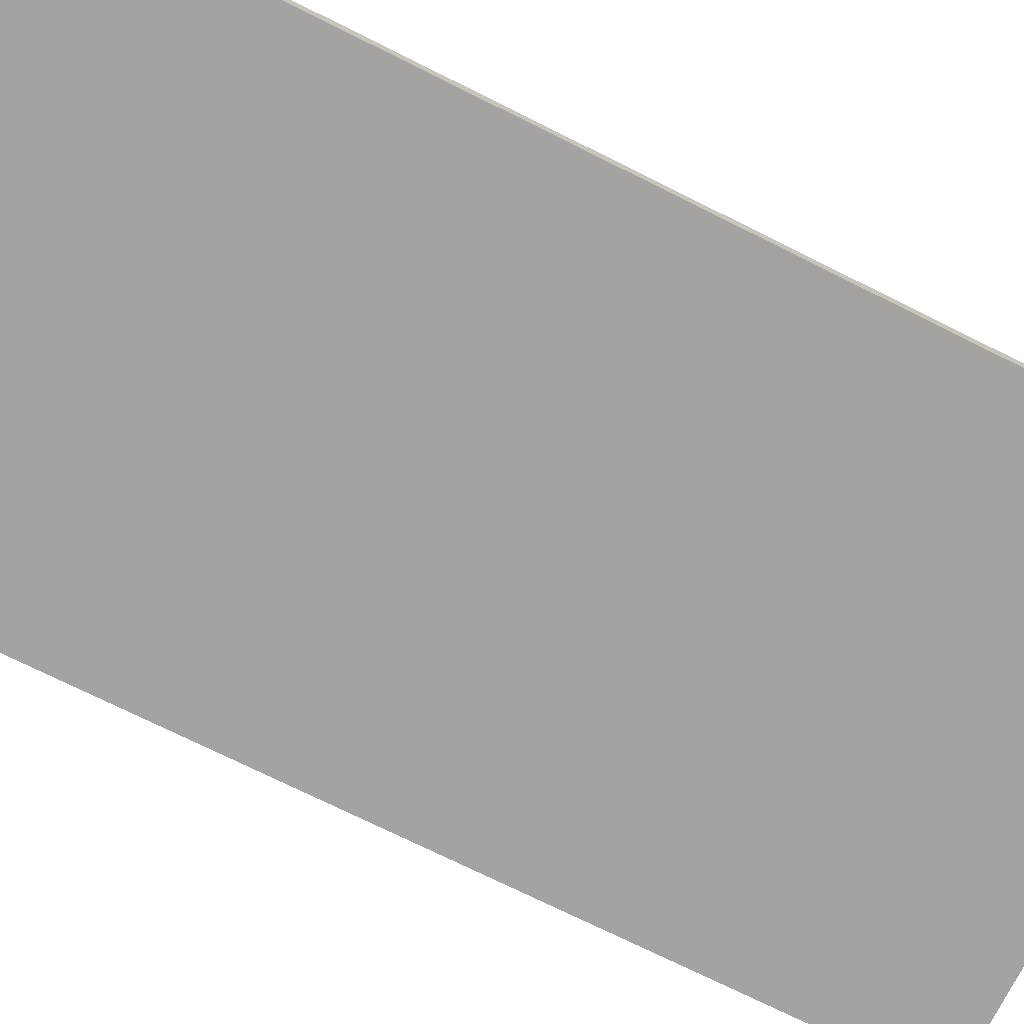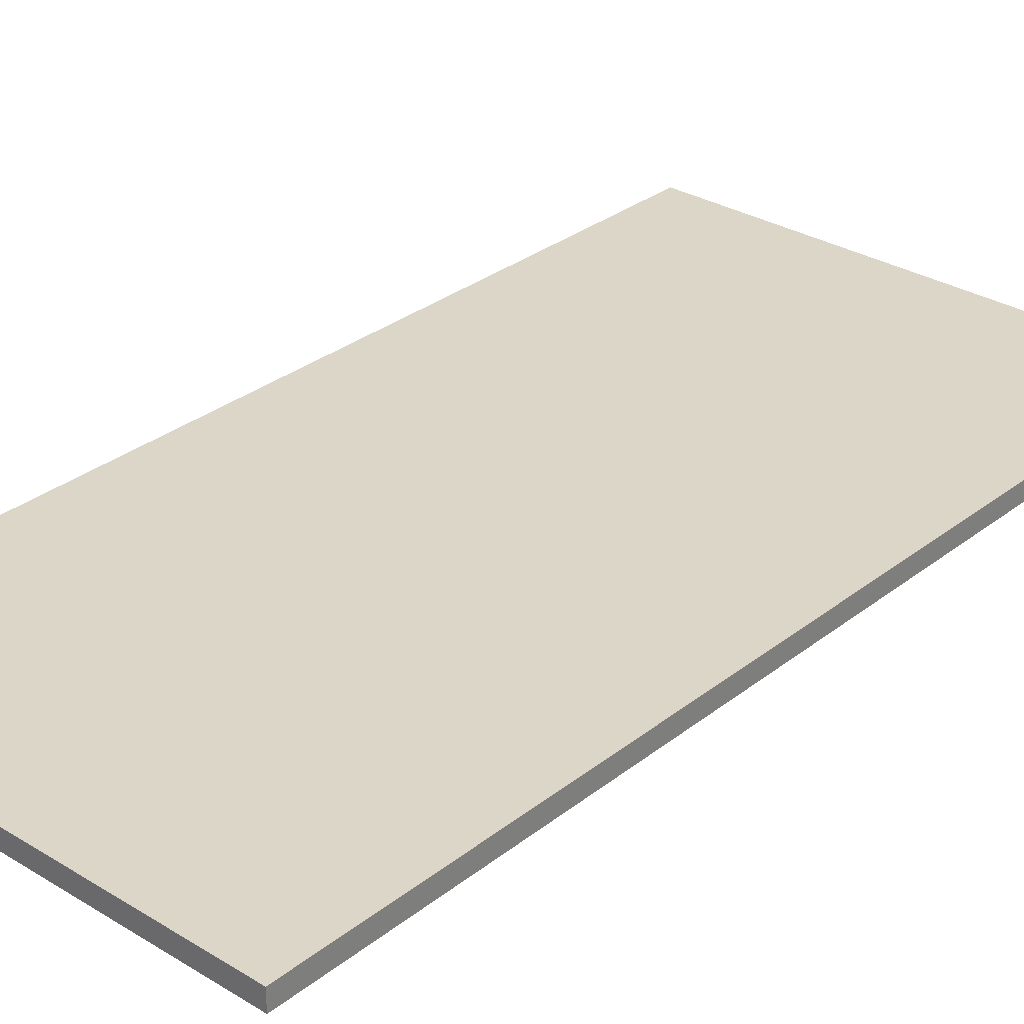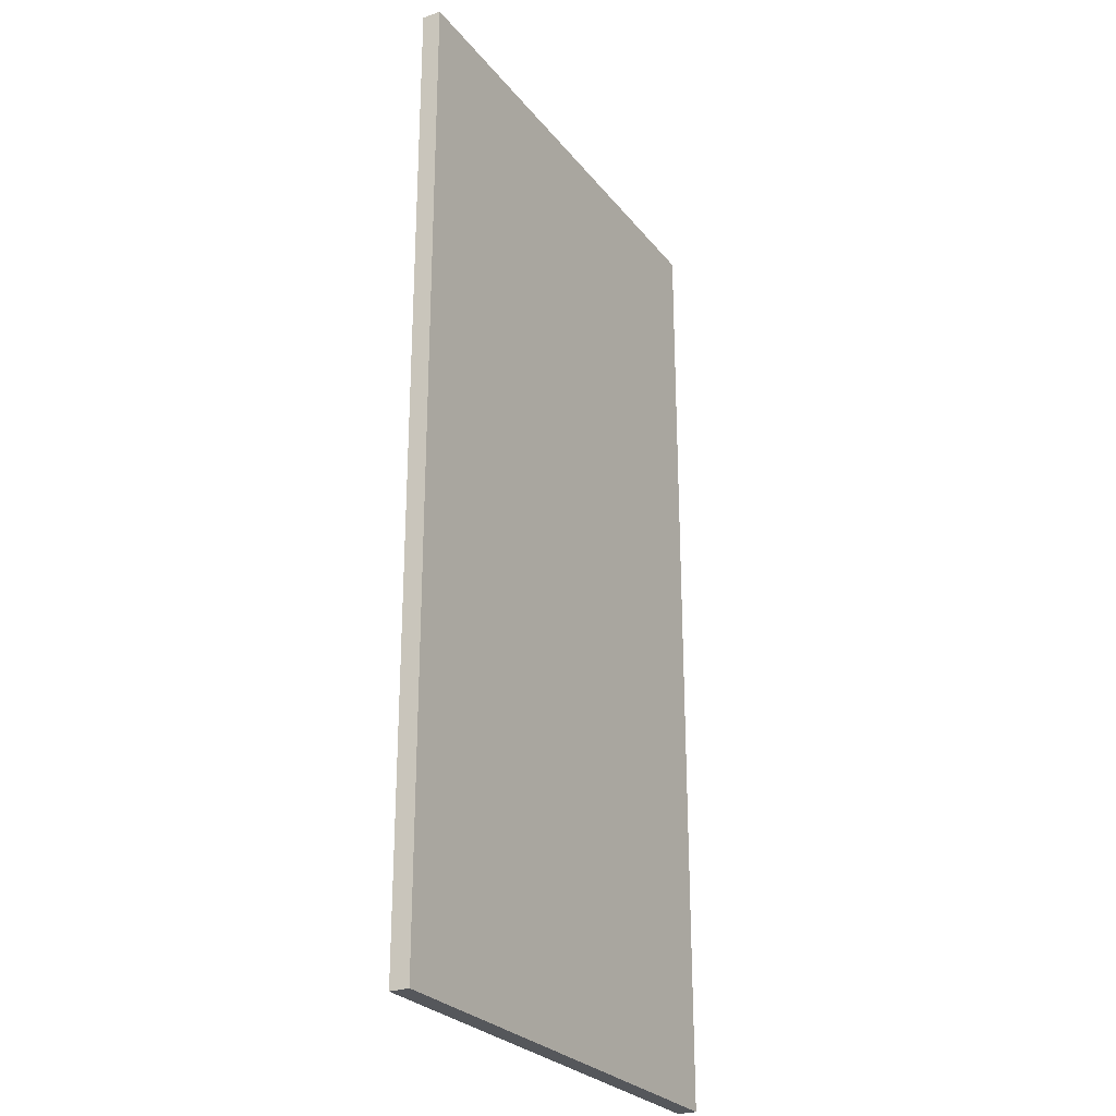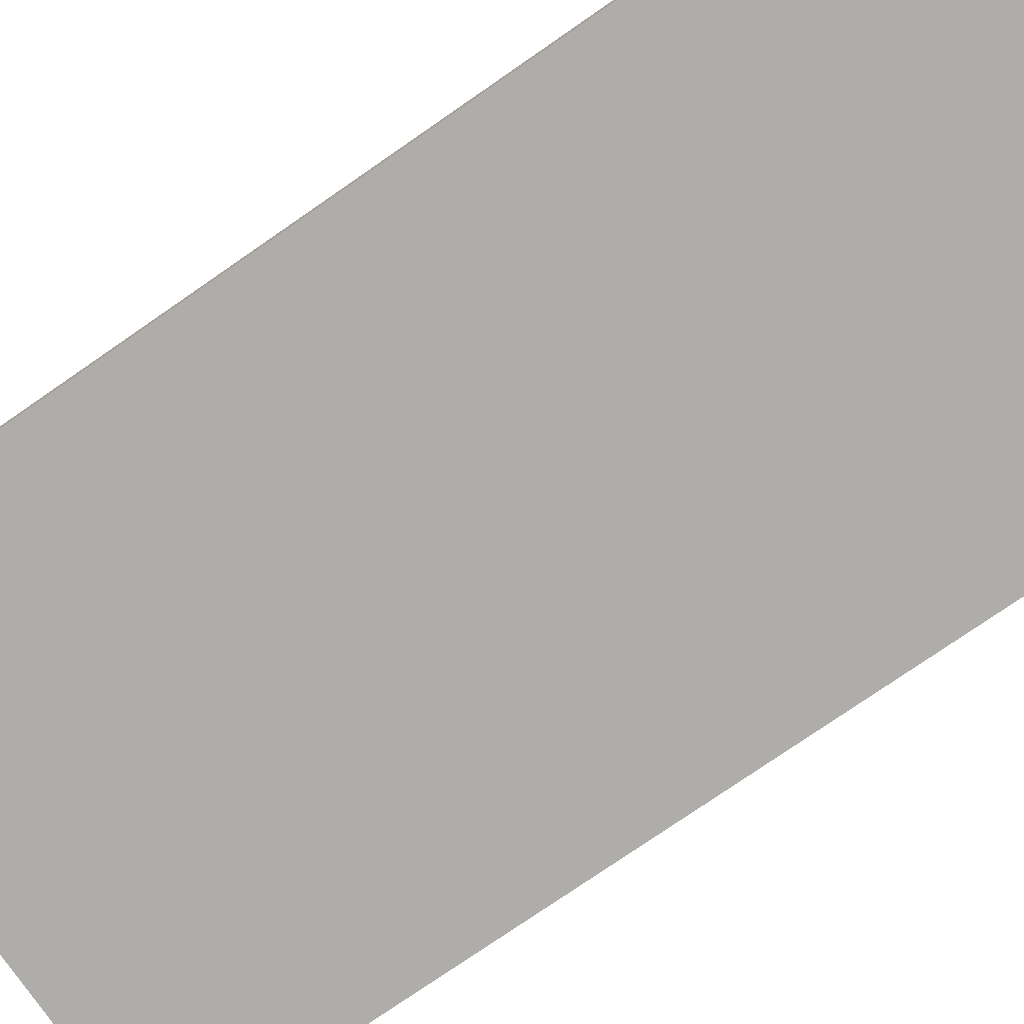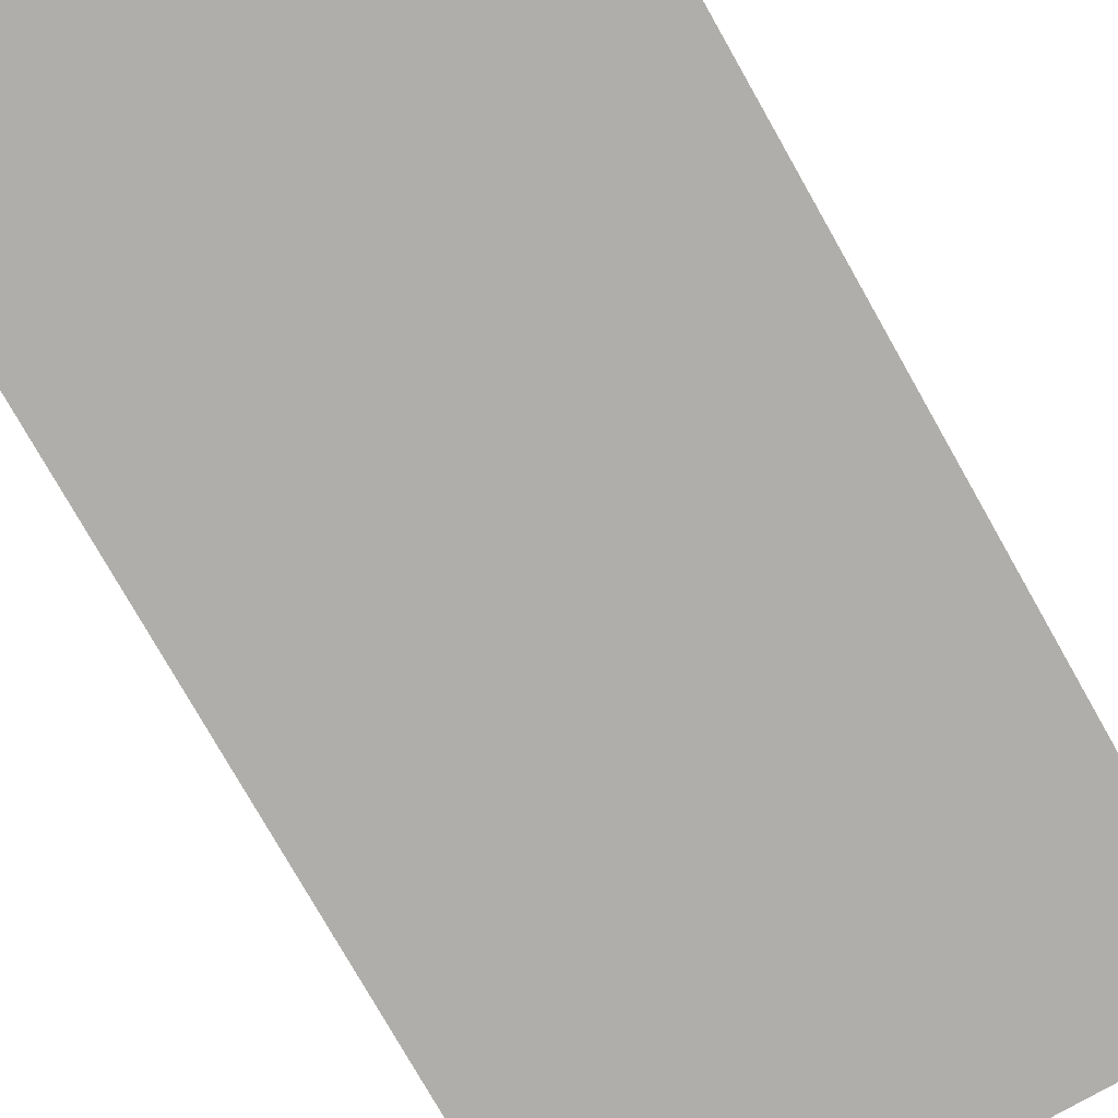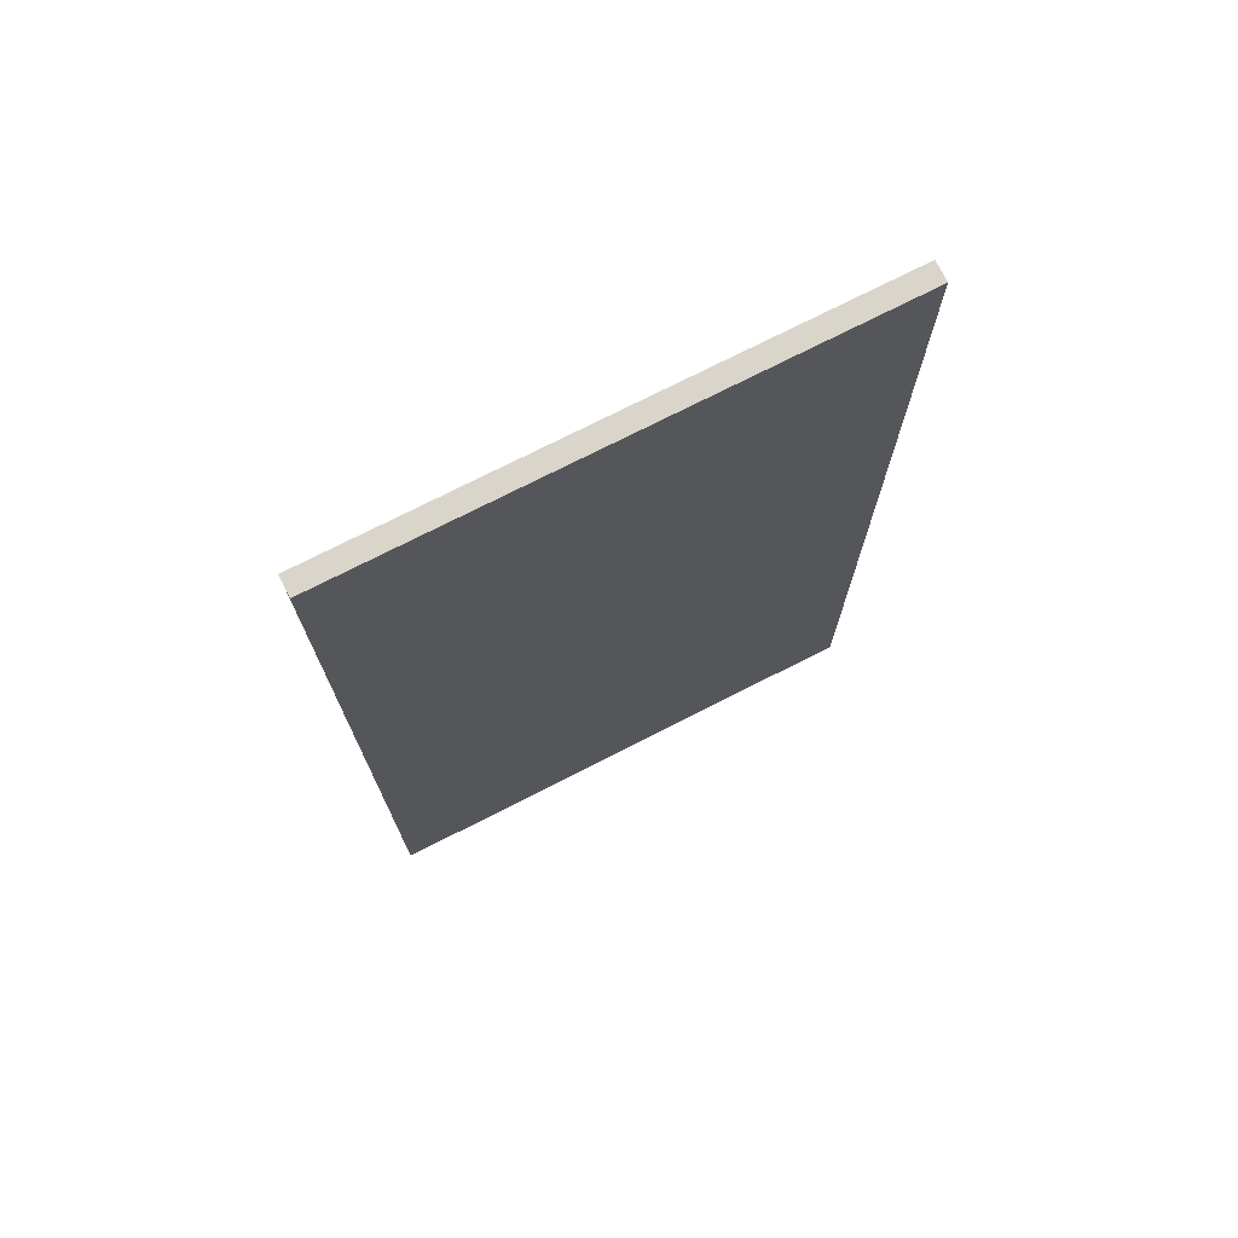
<metadata>
{"format":"obj","ext":"obj","renderer":"f3d","projection":"perspective","resolution":1024,"background":"white","views":[{"elev":-73.1,"azim":63.5,"up":"+Y"},{"elev":30.2,"azim":41.5,"up":"+Y"},{"elev":-26.6,"azim":119.6,"up":"+Z"},{"elev":-77.3,"azim":124.6,"up":"+Y"},{"elev":-77.9,"azim":29.6,"up":"+Y"},{"elev":74.3,"azim":153.0,"up":"+Z"}]}
</metadata>
<code>
o TableSurface
v -1.32 0.05 2.557
v -1.32 0.05 -2.557
v -1.32 -0.05 -2.557
v -1.32 -0.05 2.557
v -1.32 0.05 -2.557
v 1.32 0.05 -2.557
v 1.32 -0.05 -2.557
v -1.32 -0.05 -2.557
v 1.32 0.05 -2.557
v 1.32 0.05 2.557
v 1.32 -0.05 2.557
v 1.32 -0.05 -2.557
v 1.32 0.05 2.557
v -1.32 0.05 2.557
v -1.32 -0.05 2.557
v 1.32 -0.05 2.557
v -1.32 -0.05 2.557
v -1.32 -0.05 -2.557
v 1.32 -0.05 -2.557
v 1.32 -0.05 2.557
v 1.32 0.05 2.557
v 1.32 0.05 -2.557
v -1.32 0.05 -2.557
v -1.32 0.05 2.557
v -1.32 0.05 1.279
v -1.32 0.05 0
v -1.32 0.05 -1.279
v -1.32 0.025 1.279
v -1.32 -0 0
v -1.32 -0.025 -1.279
v -1.32 0.025 2.557
v -1.32 -0 2.557
v -1.32 -0.025 2.557
v -1.32 0.025 -2.557
v -1.32 -0 -2.557
v -1.32 -0.025 -2.557
v -0.66 0.05 -2.557
v 0 0.05 -2.557
v 0.66 0.05 -2.557
v -0.66 0.025 -2.557
v 0 -0 -2.557
v 0.66 -0.025 -2.557
v 1.32 0.025 -2.557
v 1.32 -0 -2.557
v 1.32 -0.025 -2.557
v 1.32 -0.05 1.279
v 1.32 -0.05 0
v 1.32 -0.05 -1.279
v 1.32 0.05 -1.279
v 1.32 0.05 0
v 1.32 0.05 1.279
v 1.32 0.025 -1.279
v 1.32 -0 0
v 1.32 -0.025 1.279
v 1.32 0.025 -2.557
v 1.32 -0 -2.557
v 1.32 -0.025 -2.557
v 0.66 0.05 2.557
v 0 0.05 2.557
v -0.66 0.05 2.557
v 0.66 0.025 2.557
v 0 -0 2.557
v -0.66 -0.025 2.557
v 1.32 0.025 2.557
v 1.32 -0 2.557
v 1.32 -0.025 2.557
v -1.32 -0.05 1.279
v -1.32 -0.05 0
v -1.32 -0.05 -1.279
v -0.66 -0.05 1.279
v 0 -0.05 0
v 0.66 -0.05 -1.279
v -1.32 0.025 -2.557
v -1.32 -0 -2.557
v -1.32 -0.025 -2.557
v 0.66 -0.05 -2.557
v 0 -0.05 -2.557
v -0.66 -0.05 -2.557
v 1.32 0.05 1.279
v 1.32 0.05 0
v 1.32 0.05 -1.279
v 0.66 0.05 1.279
v 0 0.05 0
v -0.66 0.05 -1.279
v 0.66 0.05 -2.557
v 0 0.05 -2.557
v -0.66 0.05 -2.557
v -1.32 -0.05 -1.279
v -1.32 -0.05 0
v -1.32 -0.05 1.279
v -0.66 -0.05 -2.557
v 0 -0.05 -2.557
v 0.66 -0.05 -2.557
v -1.32 0.05 -1.279
v -1.32 0.05 0
v -1.32 0.05 1.279
v -0.66 -0.05 2.557
v 0 -0.05 2.557
v 0.66 -0.05 2.557
v 0.66 0.05 2.557
v 0 0.05 2.557
v -0.66 0.05 2.557
v -1.32 0.025 2.557
v -1.32 -0 2.557
v -1.32 -0.025 2.557
v 1.32 -0.05 -1.279
v 1.32 -0.05 0
v 1.32 -0.05 1.279
v 1.32 0.025 2.557
v 1.32 -0 2.557
v 1.32 -0.025 2.557
v -0.66 -0.05 2.557
v 0 -0.05 2.557
v 0.66 -0.05 2.557
v -1.32 0.01667 -0.8524
v -1.32 0.02893 0.4016
v -1.32 0.03228 -0.4531
v -1.32 0.02893 -1.479
v -1.32 0.008859 -1.651
v -1.32 -0.007852 -1.479
v -1.32 0.008859 -0.4531
v -1.32 -0.01667 0.8524
v -1.32 0.007852 1.479
v -1.32 -0.008859 0.4531
v -1.32 -0.02893 -0.4016
v -1.32 -0.03228 0.4531
v -1.32 -0.02893 1.479
v -1.32 -0.008859 1.651
v 0.44 0.01667 -2.557
v -0.2073 0.02893 -2.557
v 0.2339 0.03228 -2.557
v 0.7637 0.02893 -2.557
v 0.8523 0.008859 -2.557
v 0.7637 -0.007852 -2.557
v 0.2339 0.008859 -2.557
v -0.44 -0.01667 -2.557
v -0.7637 0.007852 -2.557
v -0.2339 -0.008859 -2.557
v 0.2073 -0.02893 -2.557
v -0.2339 -0.03228 -2.557
v -0.7637 -0.02893 -2.557
v -0.8523 -0.008859 -2.557
v 1.32 0.01667 0.8524
v 1.32 0.02893 -0.4016
v 1.32 0.03228 0.4531
v 1.32 0.02893 1.479
v 1.32 0.008859 1.651
v 1.32 -0.007852 1.479
v 1.32 0.008859 0.4531
v 1.32 -0.01667 -0.8524
v 1.32 0.007852 -1.479
v 1.32 -0.008859 -0.4531
v 1.32 -0.02893 0.4016
v 1.32 -0.03228 -0.4531
v 1.32 -0.02893 -1.479
v 1.32 -0.008859 -1.651
v -0.44 0.01667 2.557
v 0.2073 0.02893 2.557
v -0.2339 0.03228 2.557
v -0.7637 0.02893 2.557
v -0.8523 0.008859 2.557
v -0.7637 -0.007852 2.557
v -0.2339 0.008859 2.557
v 0.44 -0.01667 2.557
v 0.7637 0.007852 2.557
v 0.2339 -0.008859 2.557
v -0.2073 -0.02893 2.557
v 0.2339 -0.03228 2.557
v 0.7637 -0.02893 2.557
v 0.8523 -0.008859 2.557
v -0.44 -0.05 -0.8524
v -0.7637 -0.05 0.4016
v -0.8523 -0.05 -0.4531
v -0.7637 -0.05 -1.479
v -0.2339 -0.05 -1.651
v 0.2073 -0.05 -1.479
v -0.2339 -0.05 -0.4531
v 0.44 -0.05 0.8524
v -0.2073 -0.05 1.479
v 0.2339 -0.05 0.4531
v 0.7637 -0.05 -0.4016
v 0.8523 -0.05 0.4531
v 0.7637 -0.05 1.479
v 0.2339 -0.05 1.651
v 0.44 0.05 -0.8524
v 0.7637 0.05 0.4016
v 0.8523 0.05 -0.4531
v 0.7637 0.05 -1.479
v 0.2339 0.05 -1.651
v -0.2073 0.05 -1.479
v 0.2339 0.05 -0.4531
v -0.44 0.05 0.8524
v 0.2073 0.05 1.479
v -0.2339 0.05 0.4531
v -0.7637 0.05 -0.4016
v -0.8523 0.05 0.4531
v -0.7637 0.05 1.479
v -0.2339 0.05 1.651
f 117 121 116
f 118 115 117
f 120 115 119
f 25 28 1
f 26 116 25
f 116 29 28
f 2 118 27
f 73 119 118
f 27 117 26
f 3 120 75
f 30 121 120
f 75 119 74
f 123 122 128
f 126 124 125
f 127 122 126
f 1 123 31
f 28 124 123
f 31 128 32
f 88 30 3
f 89 125 88
f 125 29 30
f 4 127 90
f 33 128 127
f 90 126 89
f 131 135 130
f 132 129 131
f 134 129 133
f 37 40 5
f 38 130 37
f 130 41 40
f 6 132 39
f 43 133 132
f 39 131 38
f 7 134 45
f 42 135 134
f 45 133 44
f 137 136 142
f 140 138 139
f 141 136 140
f 5 137 34
f 40 138 137
f 34 142 35
f 76 42 7
f 77 139 76
f 139 41 42
f 8 141 78
f 36 142 141
f 78 140 77
f 145 149 144
f 146 143 145
f 148 143 147
f 49 52 9
f 50 144 49
f 144 53 52
f 10 146 51
f 109 147 146
f 51 145 50
f 11 148 111
f 54 149 148
f 111 147 110
f 151 150 156
f 154 152 153
f 155 150 154
f 9 151 55
f 52 152 151
f 55 156 56
f 46 54 11
f 47 153 46
f 153 53 54
f 12 155 48
f 57 156 155
f 48 154 47
f 159 163 158
f 160 157 159
f 162 157 161
f 58 61 13
f 59 158 58
f 158 62 61
f 14 160 60
f 103 161 160
f 60 159 59
f 15 162 105
f 63 163 162
f 105 161 104
f 165 164 170
f 168 166 167
f 169 164 168
f 13 165 64
f 61 166 165
f 64 170 65
f 112 63 15
f 113 167 112
f 167 62 63
f 16 169 114
f 66 170 169
f 114 168 113
f 173 177 172
f 174 171 173
f 176 171 175
f 67 70 17
f 68 172 67
f 172 71 70
f 18 174 69
f 91 175 174
f 69 173 68
f 72 93 19
f 72 177 176
f 176 92 93
f 179 178 184
f 182 180 181
f 183 178 182
f 70 97 17
f 70 180 179
f 179 98 97
f 106 72 19
f 107 181 106
f 181 71 72
f 20 183 108
f 99 184 183
f 108 182 107
f 187 191 186
f 188 185 187
f 190 185 189
f 79 82 21
f 80 186 79
f 186 83 82
f 22 188 81
f 85 189 188
f 81 187 80
f 84 87 23
f 84 191 190
f 190 86 87
f 193 192 198
f 196 194 195
f 197 192 196
f 82 100 21
f 82 194 193
f 193 101 100
f 94 84 23
f 95 195 94
f 195 83 84
f 24 197 96
f 102 198 197
f 96 196 95
f 117 115 121
f 118 119 115
f 120 121 115
f 25 116 28
f 26 117 116
f 116 121 29
f 2 73 118
f 73 74 119
f 27 118 117
f 3 30 120
f 30 29 121
f 75 120 119
f 123 124 122
f 126 122 124
f 127 128 122
f 1 28 123
f 28 29 124
f 31 123 128
f 88 125 30
f 89 126 125
f 125 124 29
f 4 33 127
f 33 32 128
f 90 127 126
f 131 129 135
f 132 133 129
f 134 135 129
f 37 130 40
f 38 131 130
f 130 135 41
f 6 43 132
f 43 44 133
f 39 132 131
f 7 42 134
f 42 41 135
f 45 134 133
f 137 138 136
f 140 136 138
f 141 142 136
f 5 40 137
f 40 41 138
f 34 137 142
f 76 139 42
f 77 140 139
f 139 138 41
f 8 36 141
f 36 35 142
f 78 141 140
f 145 143 149
f 146 147 143
f 148 149 143
f 49 144 52
f 50 145 144
f 144 149 53
f 10 109 146
f 109 110 147
f 51 146 145
f 11 54 148
f 54 53 149
f 111 148 147
f 151 152 150
f 154 150 152
f 155 156 150
f 9 52 151
f 52 53 152
f 55 151 156
f 46 153 54
f 47 154 153
f 153 152 53
f 12 57 155
f 57 56 156
f 48 155 154
f 159 157 163
f 160 161 157
f 162 163 157
f 58 158 61
f 59 159 158
f 158 163 62
f 14 103 160
f 103 104 161
f 60 160 159
f 15 63 162
f 63 62 163
f 105 162 161
f 165 166 164
f 168 164 166
f 169 170 164
f 13 61 165
f 61 62 166
f 64 165 170
f 112 167 63
f 113 168 167
f 167 166 62
f 16 66 169
f 66 65 170
f 114 169 168
f 173 171 177
f 174 175 171
f 176 177 171
f 67 172 70
f 68 173 172
f 172 177 71
f 18 91 174
f 91 92 175
f 69 174 173
f 72 176 93
f 72 71 177
f 176 175 92
f 179 180 178
f 182 178 180
f 183 184 178
f 70 179 97
f 70 71 180
f 179 184 98
f 106 181 72
f 107 182 181
f 181 180 71
f 20 99 183
f 99 98 184
f 108 183 182
f 187 185 191
f 188 189 185
f 190 191 185
f 79 186 82
f 80 187 186
f 186 191 83
f 22 85 188
f 85 86 189
f 81 188 187
f 84 190 87
f 84 83 191
f 190 189 86
f 193 194 192
f 196 192 194
f 197 198 192
f 82 193 100
f 82 83 194
f 193 198 101
f 94 195 84
f 95 196 195
f 195 194 83
f 24 102 197
f 102 101 198
f 96 197 196

</code>
